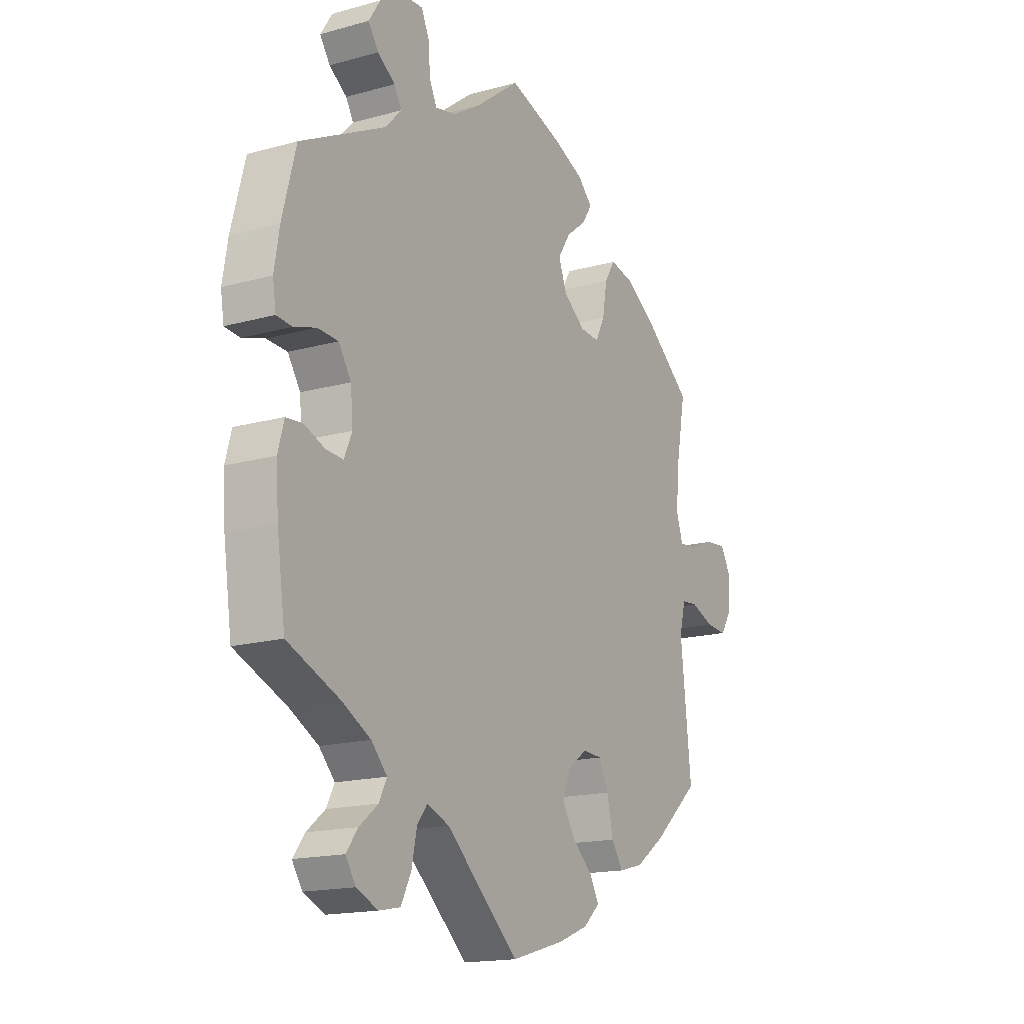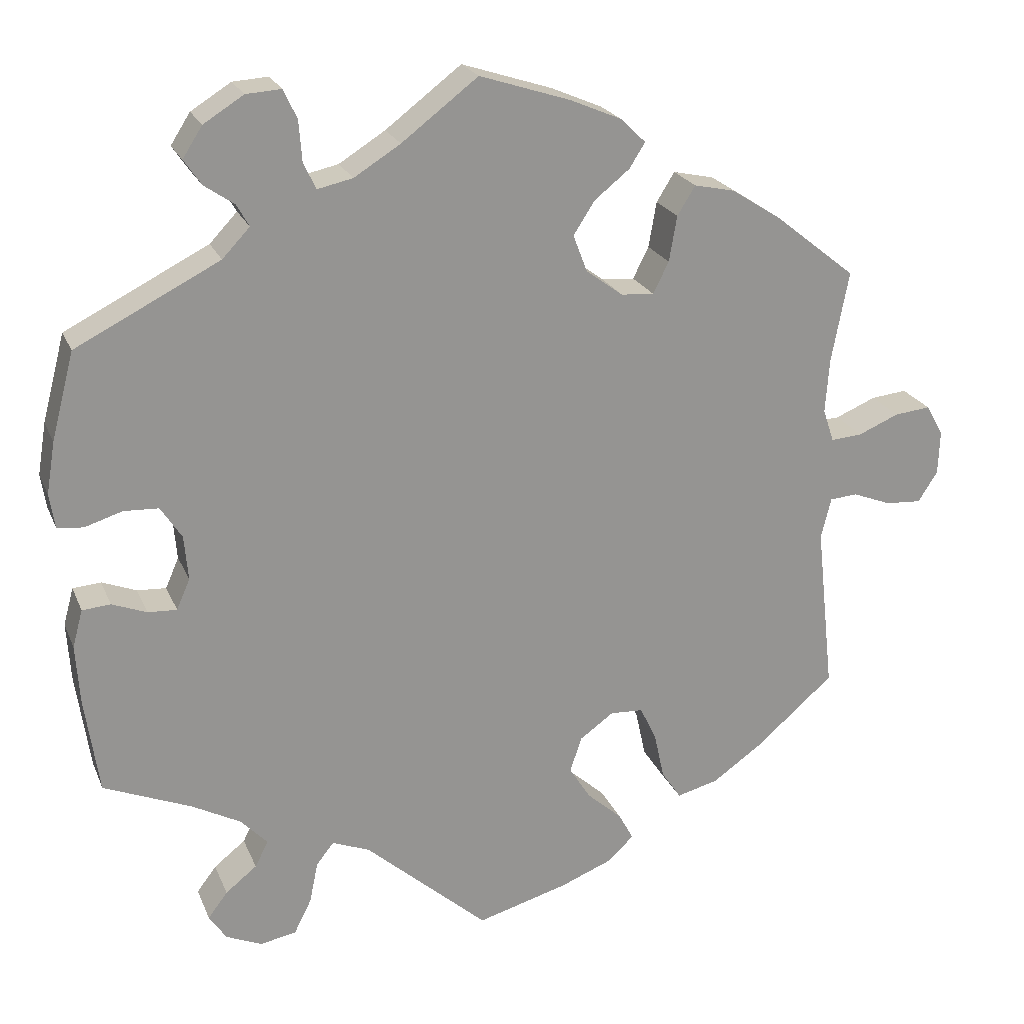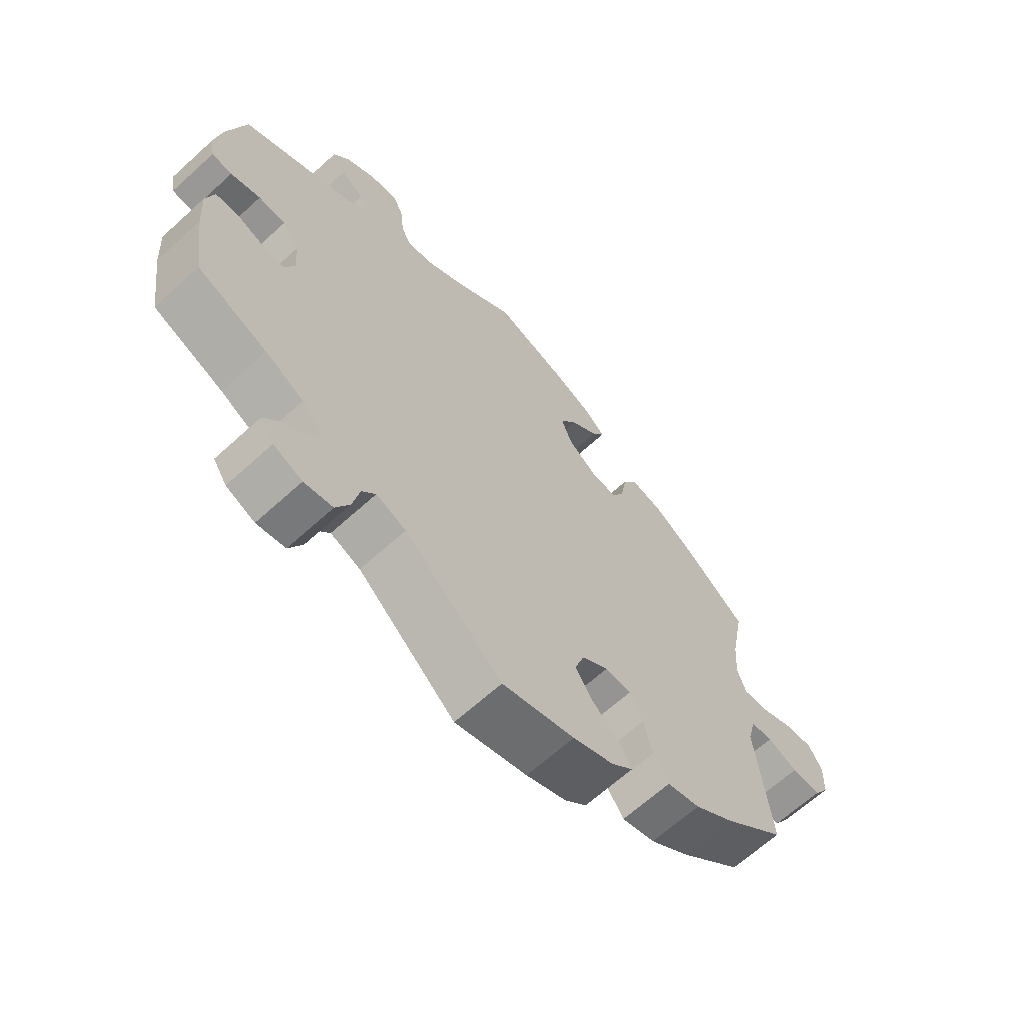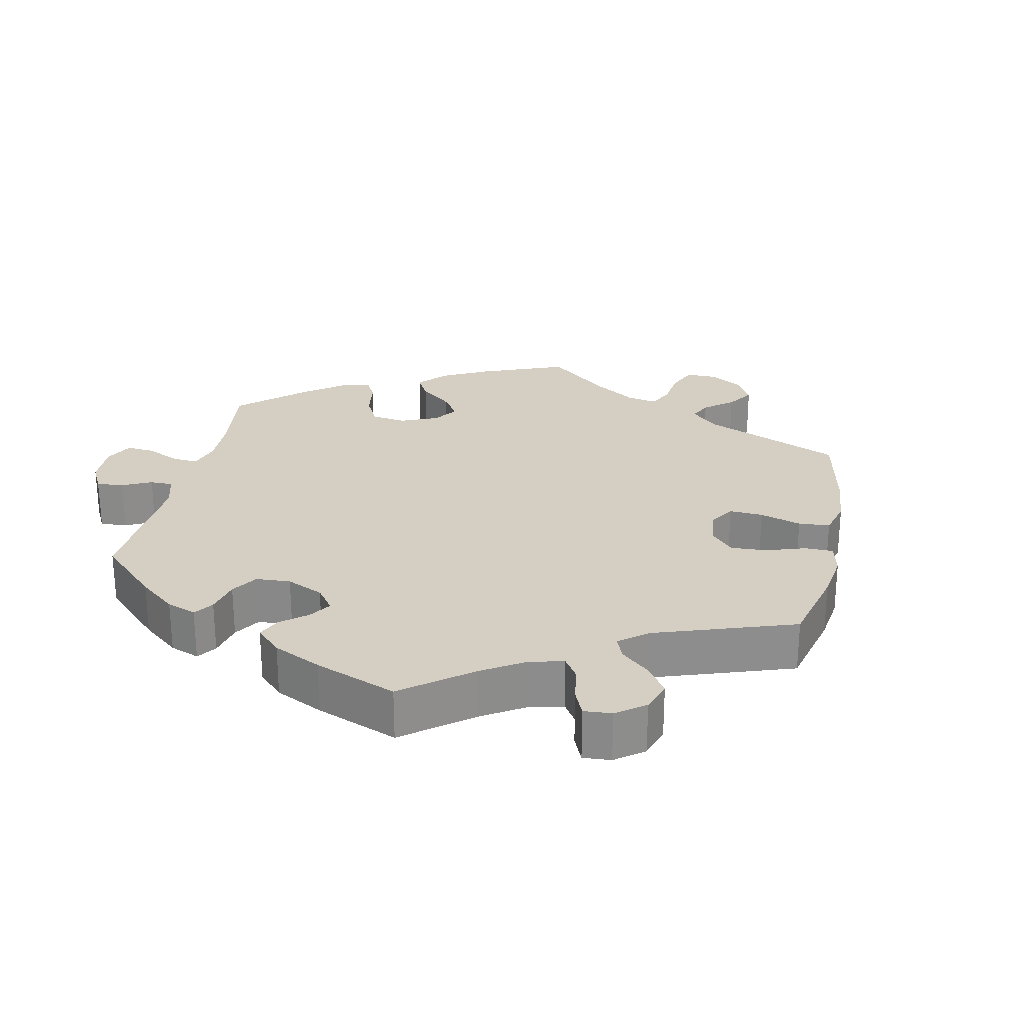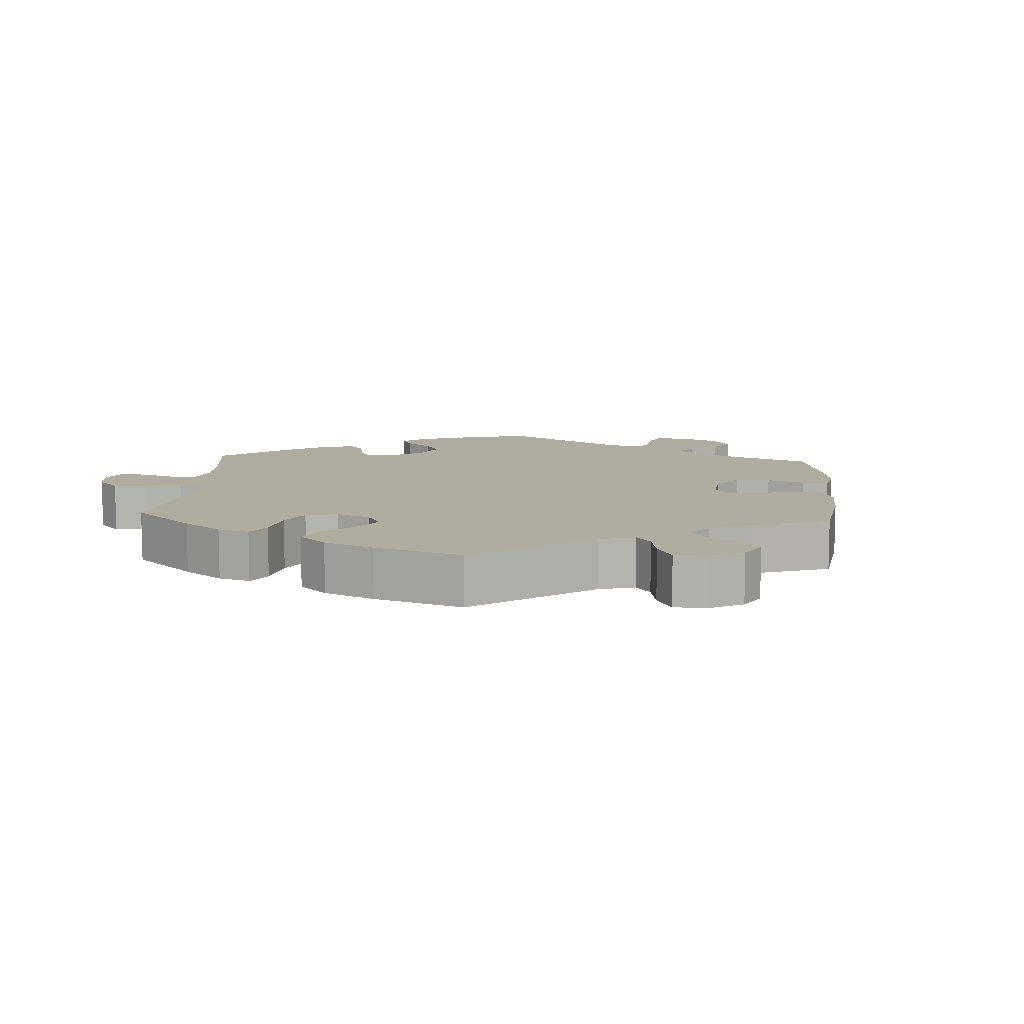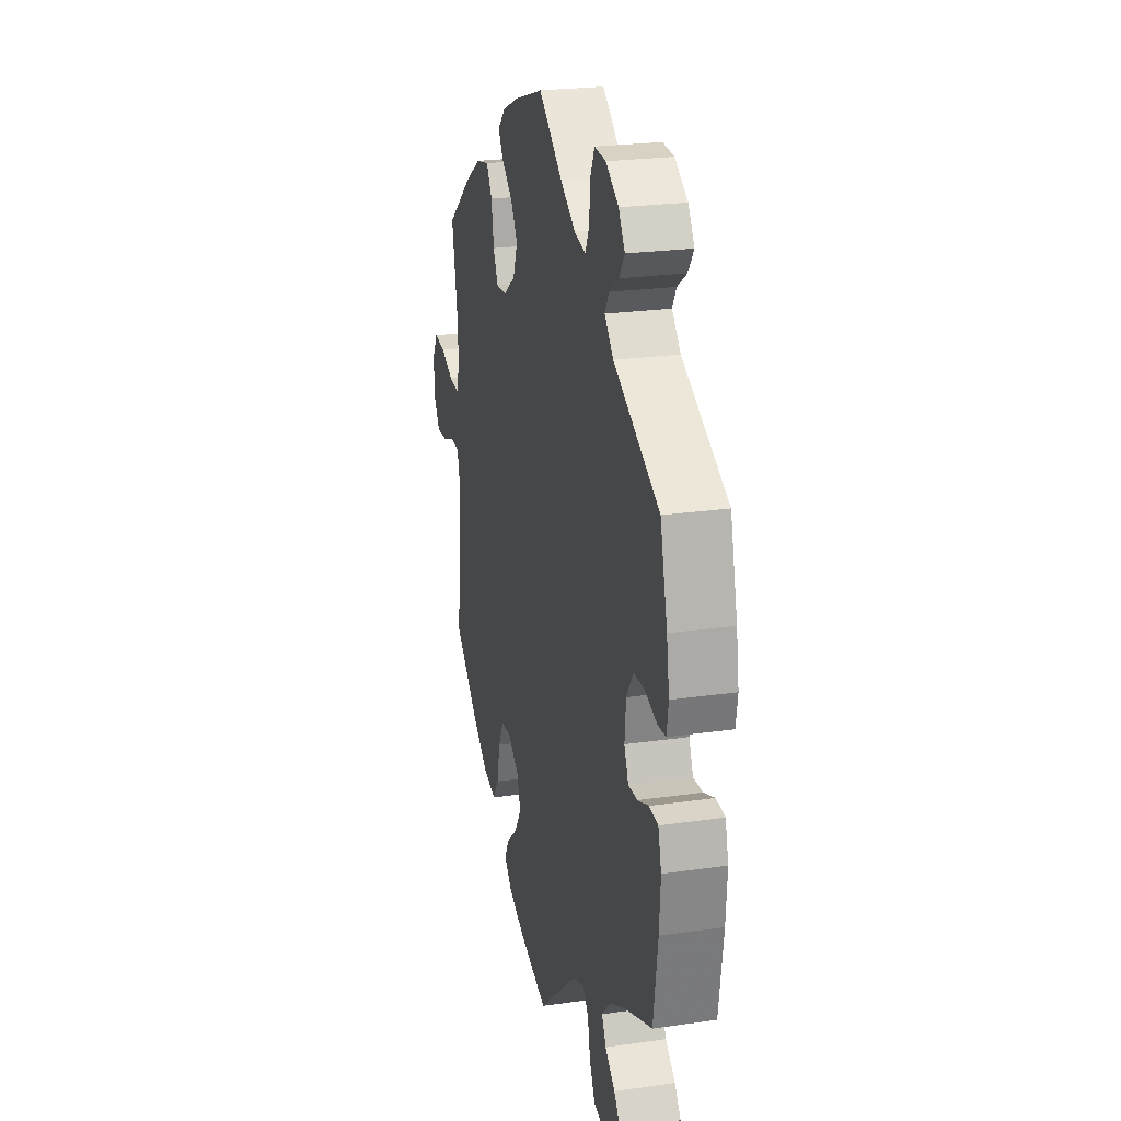
<metadata>
{"format":"obj","ext":"obj","renderer":"f3d","projection":"perspective","resolution":1024,"background":"white","views":[{"elev":-16.6,"azim":119.5,"up":"+Z"},{"elev":22.1,"azim":161.6,"up":"+Z"},{"elev":-65.4,"azim":132.5,"up":"+Z"},{"elev":25.8,"azim":131.8,"up":"+Y"},{"elev":9.9,"azim":-116.1,"up":"+Y"},{"elev":23.8,"azim":76.5,"up":"+Z"}]}
</metadata>
<code>
v 0.529 0.07 0.178
v 0.54 0.07 0.112
v 0.533 0.07 0.068
v 0.5 0.07 0.065
v 0.452 0.07 0.08
v 0.408 0.07 0.078
v 0.381 0.07 0.037
v 0.376 0.07 -0.02
v 0.393 0.07 -0.059
v 0.43 0.07 -0.057
v 0.474 0.07 -0.04
v 0.51 0.07 -0.043
v 0.523 0.07 -0.091
v 0.518 0.07 -0.166
v 0.5 0.07 -0.289
v 0.388 0.07 -0.335
v 0.326 0.07 -0.368
v 0.292 0.07 -0.404
v 0.309 0.07 -0.437
v 0.349 0.07 -0.469
v 0.374 0.07 -0.502
v 0.352 0.07 -0.535
v 0.306 0.07 -0.555
v 0.26 0.07 -0.546
v 0.238 0.07 -0.502
v 0.227 0.07 -0.449
v 0.205 0.07 -0.421
v 0.157 0.07 -0.44
v 0 0.07 -0.578
v -0.116 0.07 -0.545
v -0.181 0.07 -0.519
v -0.216 0.07 -0.487
v -0.197 0.07 -0.452
v -0.152 0.07 -0.412
v -0.125 0.07 -0.369
v -0.14 0.07 -0.324
v -0.183 0.07 -0.293
v -0.225 0.07 -0.295
v -0.246 0.07 -0.338
v -0.259 0.07 -0.398
v -0.284 0.07 -0.435
v -0.337 0.07 -0.421
v -0.401 0.07 -0.376
v -0.501 0.07 -0.289
v -0.478 0.07 -0.076
v -0.491 0.07 -0.024
v -0.526 0.07 -0.021
v -0.575 0.07 -0.04
v -0.621 0.07 -0.043
v -0.646 0.07 -0.004
v -0.648 0.07 0.052
v -0.626 0.07 0.091
v -0.58 0.07 0.086
v -0.528 0.07 0.064
v -0.488 0.07 0.061
v -0.474 0.07 0.103
v -0.479 0.07 0.172
v -0.501 0.07 0.288
v -0.398 0.07 0.37
v -0.334 0.07 0.411
v -0.282 0.07 0.422
v -0.259 0.07 0.385
v -0.249 0.07 0.327
v -0.229 0.07 0.287
v -0.187 0.07 0.29
v -0.14 0.07 0.325
v -0.122 0.07 0.372
v -0.149 0.07 0.414
v -0.194 0.07 0.45
v -0.214 0.07 0.482
v -0.182 0.07 0.513
v -0.116 0.07 0.541
v -0.001 0.07 0.578
v 0.096 0.07 0.504
v 0.155 0.07 0.467
v 0.2 0.07 0.457
v 0.216 0.07 0.49
v 0.22 0.07 0.542
v 0.237 0.07 0.579
v 0.282 0.07 0.576
v 0.333 0.07 0.544
v 0.358 0.07 0.505
v 0.336 0.07 0.473
v 0.298 0.07 0.447
v 0.282 0.07 0.419
v 0.317 0.07 0.382
v 0.5 0.07 0.289
v 0.529 0 0.178
v 0.54 0 0.112
v 0.533 0 0.068
v 0.5 0 0.065
v 0.452 0 0.08
v 0.408 0 0.078
v 0.381 0 0.037
v 0.376 0 -0.02
v 0.393 0 -0.059
v 0.43 0 -0.057
v 0.474 0 -0.04
v 0.51 0 -0.043
v 0.523 0 -0.091
v 0.518 0 -0.166
v 0.5 0 -0.289
v 0.388 0 -0.335
v 0.326 0 -0.368
v 0.292 0 -0.404
v 0.309 0 -0.437
v 0.349 0 -0.469
v 0.374 0 -0.502
v 0.352 0 -0.535
v 0.306 0 -0.555
v 0.26 0 -0.546
v 0.238 0 -0.502
v 0.227 0 -0.449
v 0.205 0 -0.421
v 0.157 0 -0.44
v 0 0 -0.578
v -0.116 0 -0.545
v -0.181 0 -0.519
v -0.216 0 -0.487
v -0.197 0 -0.452
v -0.152 0 -0.412
v -0.125 0 -0.369
v -0.14 0 -0.324
v -0.183 0 -0.293
v -0.225 0 -0.295
v -0.246 0 -0.338
v -0.259 0 -0.398
v -0.284 0 -0.435
v -0.337 0 -0.421
v -0.401 0 -0.376
v -0.501 0 -0.289
v -0.478 0 -0.076
v -0.491 0 -0.024
v -0.526 0 -0.021
v -0.575 0 -0.04
v -0.621 0 -0.043
v -0.646 0 -0.004
v -0.648 0 0.052
v -0.626 0 0.091
v -0.58 0 0.086
v -0.528 0 0.064
v -0.488 0 0.061
v -0.474 0 0.103
v -0.479 0 0.172
v -0.501 0 0.288
v -0.398 0 0.37
v -0.334 0 0.411
v -0.282 0 0.422
v -0.259 0 0.385
v -0.249 0 0.327
v -0.229 0 0.287
v -0.187 0 0.29
v -0.14 0 0.325
v -0.122 0 0.372
v -0.149 0 0.414
v -0.194 0 0.45
v -0.214 0 0.482
v -0.182 0 0.513
v -0.116 0 0.541
v -0.001 0 0.578
v 0.096 0 0.504
v 0.155 0 0.467
v 0.2 0 0.457
v 0.216 0 0.49
v 0.22 0 0.542
v 0.237 0 0.579
v 0.282 0 0.576
v 0.333 0 0.544
v 0.358 0 0.505
v 0.336 0 0.473
v 0.298 0 0.447
v 0.282 0 0.419
v 0.317 0 0.382
v 0.5 0 0.289
f 86 87 1 2
f 85 86 2 3
f 81 82 83 84
f 81 84 85
f 80 81 85
f 77 78 79 80
f 76 77 80 85
f 75 76 85 3
f 71 72 73 74
f 68 69 70 71
f 67 68 71 74
f 66 67 74 75
f 60 61 62 63
f 60 63 64
f 57 58 59 60
f 56 57 60 64
f 55 56 64 65
f 51 52 53 54
f 51 54 55
f 50 51 55
f 47 48 49 50
f 46 47 50 55
f 45 46 55 65
f 39 40 41 42
f 38 39 42 43
f 31 32 33 34
f 31 34 35
f 28 29 30 31
f 27 28 31 35
f 23 24 25 26
f 21 22 23 26
f 19 20 21 26
f 18 19 26 27
f 17 18 27 35
f 13 14 15 16
f 10 11 12 13
f 9 10 13 16
f 8 9 16 17
f 75 3 4 5
f 75 5 6
f 66 75 6 7
f 38 43 44 45
f 37 38 45 65
f 36 37 65 66
f 17 35 36 66
f 7 8 17 66
f 89 88 174 173
f 90 89 173 172
f 171 170 169 168
f 172 171 168
f 172 168 167
f 167 166 165 164
f 172 167 164 163
f 90 172 163 162
f 161 160 159 158
f 158 157 156 155
f 161 158 155 154
f 162 161 154 153
f 150 149 148 147
f 151 150 147
f 147 146 145 144
f 151 147 144 143
f 152 151 143 142
f 141 140 139 138
f 142 141 138
f 142 138 137
f 137 136 135 134
f 142 137 134 133
f 152 142 133 132
f 129 128 127 126
f 130 129 126 125
f 121 120 119 118
f 122 121 118
f 118 117 116 115
f 122 118 115 114
f 113 112 111 110
f 113 110 109 108
f 113 108 107 106
f 114 113 106 105
f 122 114 105 104
f 103 102 101 100
f 100 99 98 97
f 103 100 97 96
f 104 103 96 95
f 92 91 90 162
f 93 92 162
f 94 93 162 153
f 132 131 130 125
f 152 132 125 124
f 153 152 124 123
f 153 123 122 104
f 153 104 95 94
f 1 88 89 2
f 2 89 90 3
f 3 90 91 4
f 4 91 92 5
f 5 92 93 6
f 6 93 94 7
f 7 94 95 8
f 8 95 96 9
f 9 96 97 10
f 10 97 98 11
f 11 98 99 12
f 12 99 100 13
f 13 100 101 14
f 14 101 102 15
f 15 102 103 16
f 16 103 104 17
f 17 104 105 18
f 18 105 106 19
f 19 106 107 20
f 20 107 108 21
f 21 108 109 22
f 22 109 110 23
f 23 110 111 24
f 24 111 112 25
f 25 112 113 26
f 26 113 114 27
f 27 114 115 28
f 28 115 116 29
f 29 116 117 30
f 30 117 118 31
f 31 118 119 32
f 32 119 120 33
f 33 120 121 34
f 34 121 122 35
f 35 122 123 36
f 36 123 124 37
f 37 124 125 38
f 38 125 126 39
f 39 126 127 40
f 40 127 128 41
f 41 128 129 42
f 42 129 130 43
f 43 130 131 44
f 44 131 132 45
f 45 132 133 46
f 46 133 134 47
f 47 134 135 48
f 48 135 136 49
f 49 136 137 50
f 50 137 138 51
f 51 138 139 52
f 52 139 140 53
f 53 140 141 54
f 54 141 142 55
f 55 142 143 56
f 56 143 144 57
f 57 144 145 58
f 58 145 146 59
f 59 146 147 60
f 60 147 148 61
f 61 148 149 62
f 62 149 150 63
f 63 150 151 64
f 64 151 152 65
f 65 152 153 66
f 66 153 154 67
f 67 154 155 68
f 68 155 156 69
f 69 156 157 70
f 70 157 158 71
f 71 158 159 72
f 72 159 160 73
f 73 160 161 74
f 74 161 162 75
f 75 162 163 76
f 76 163 164 77
f 77 164 165 78
f 78 165 166 79
f 79 166 167 80
f 80 167 168 81
f 81 168 169 82
f 82 169 170 83
f 83 170 171 84
f 84 171 172 85
f 85 172 173 86
f 86 173 174 87
f 87 174 88 1

</code>
